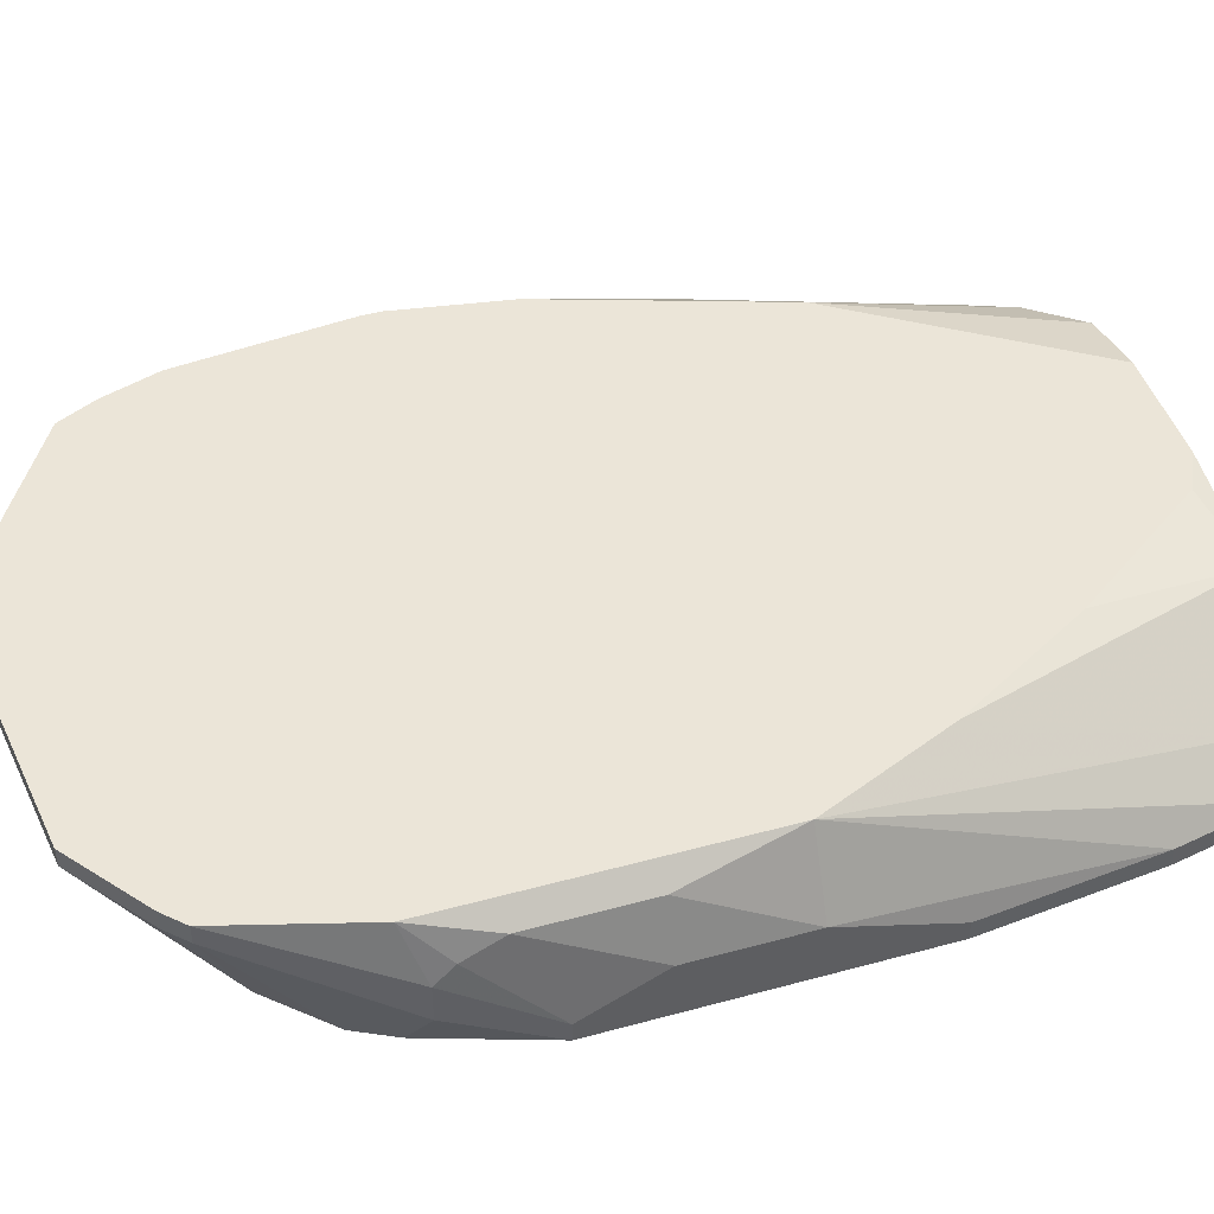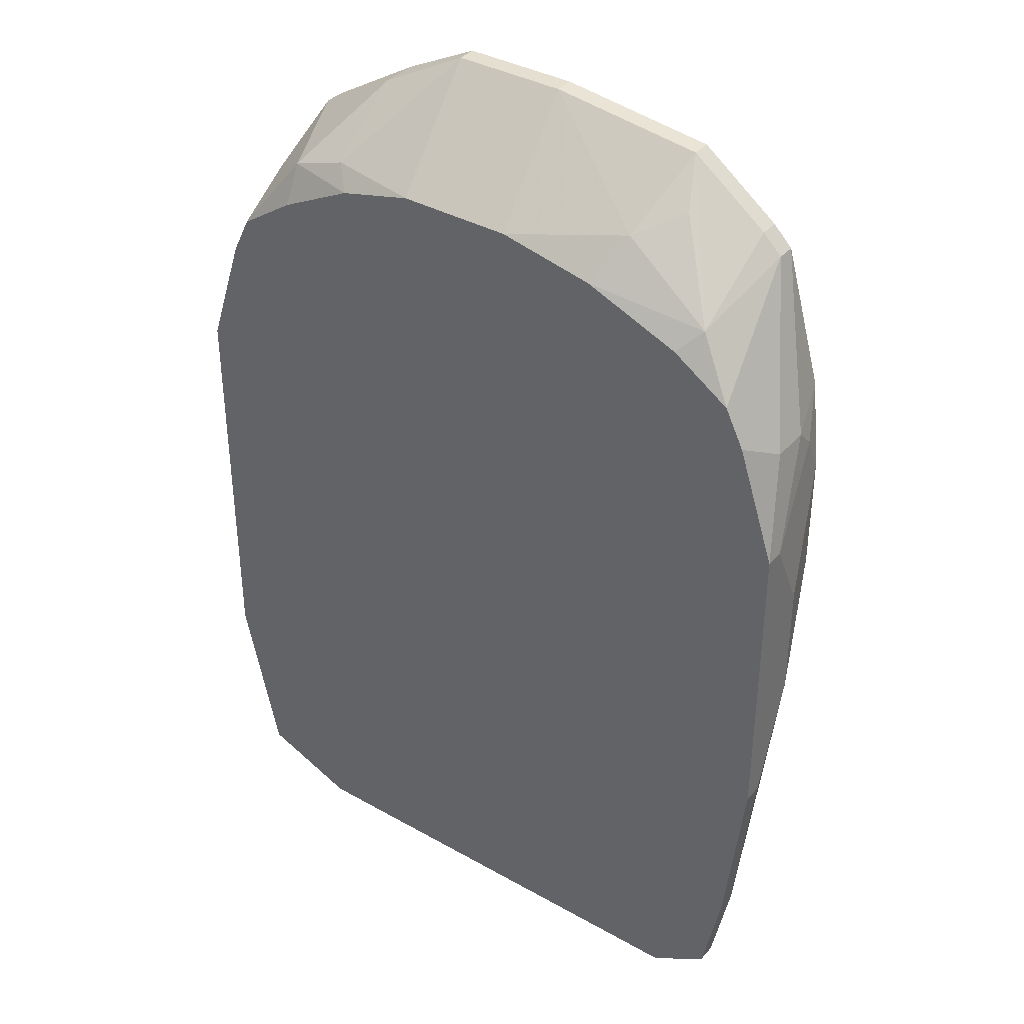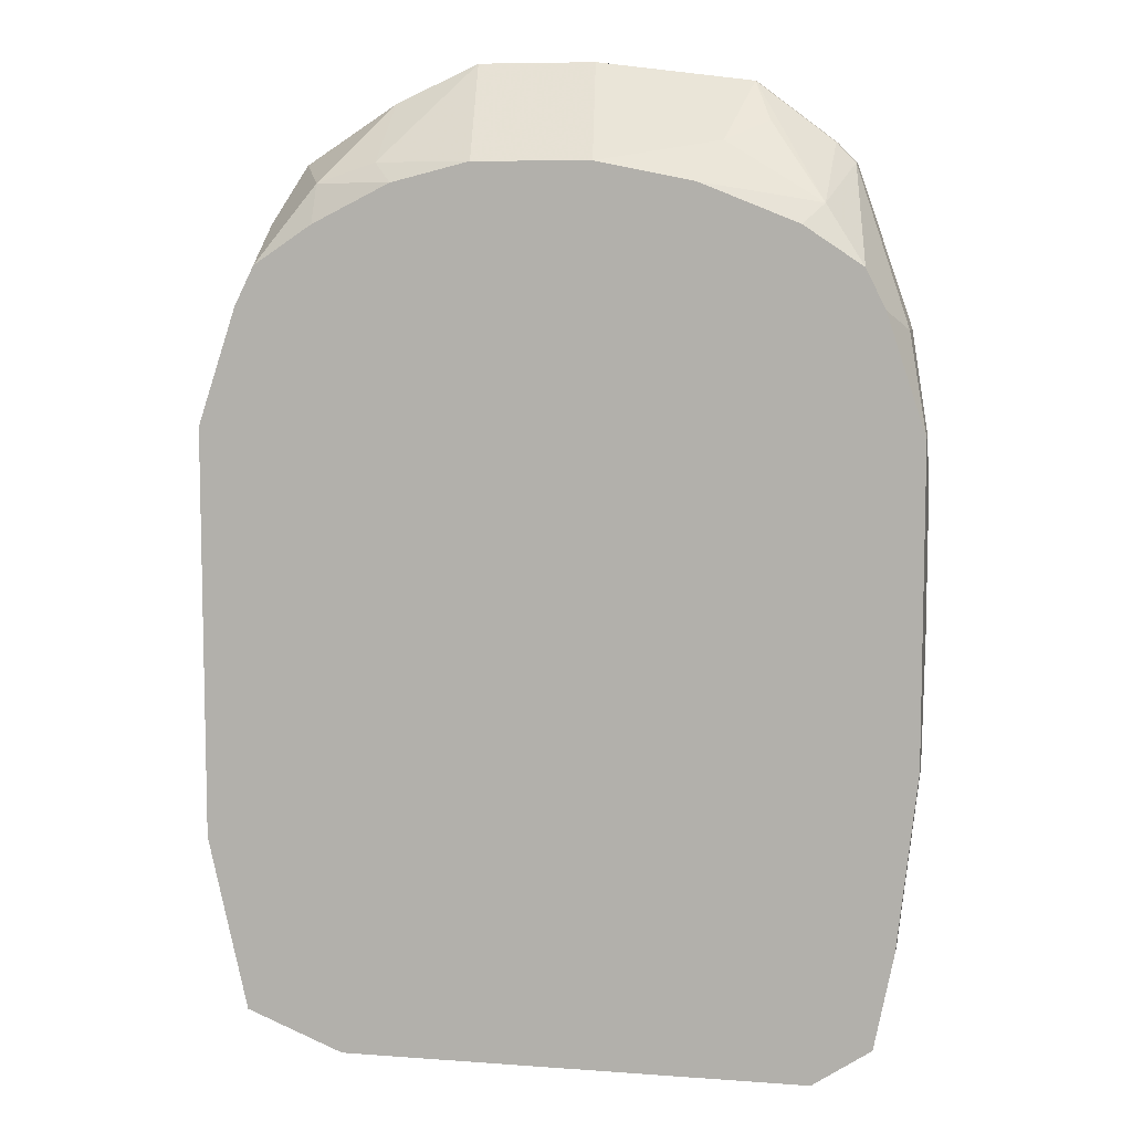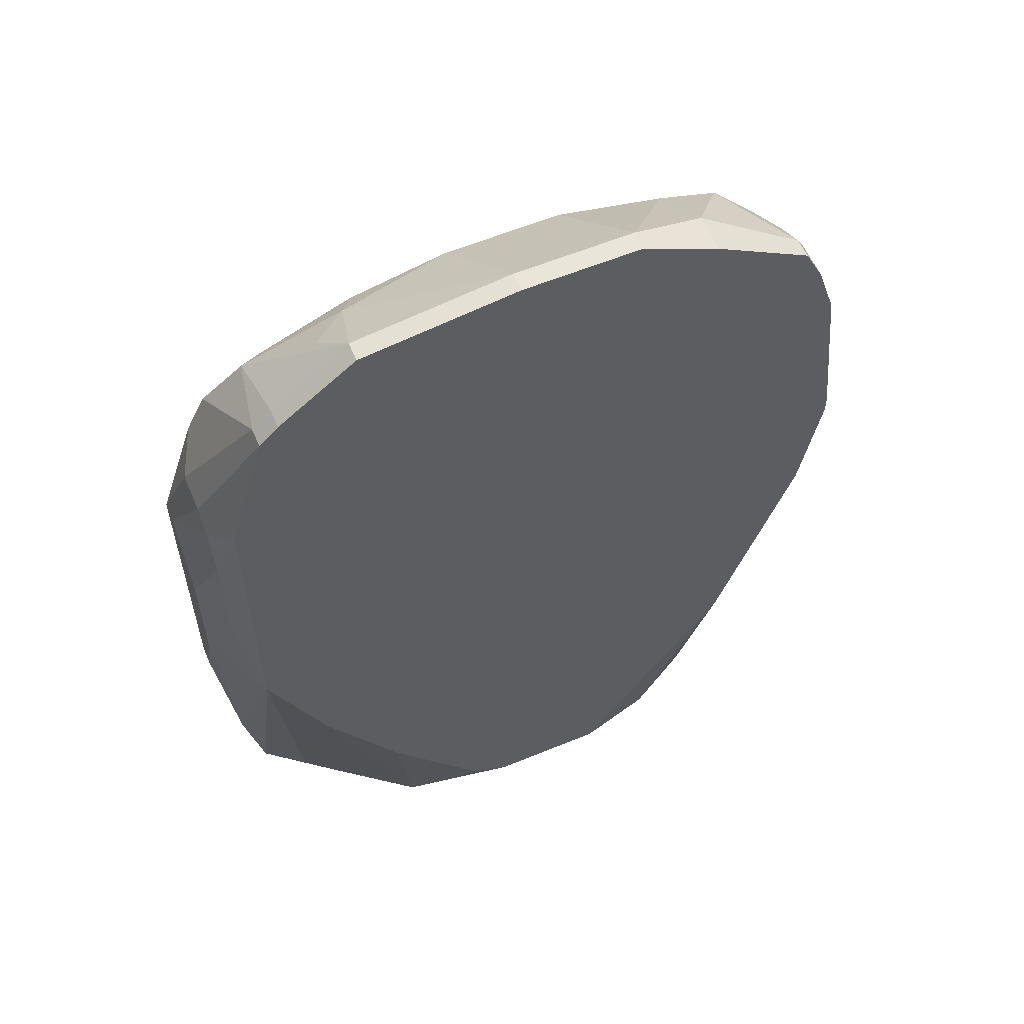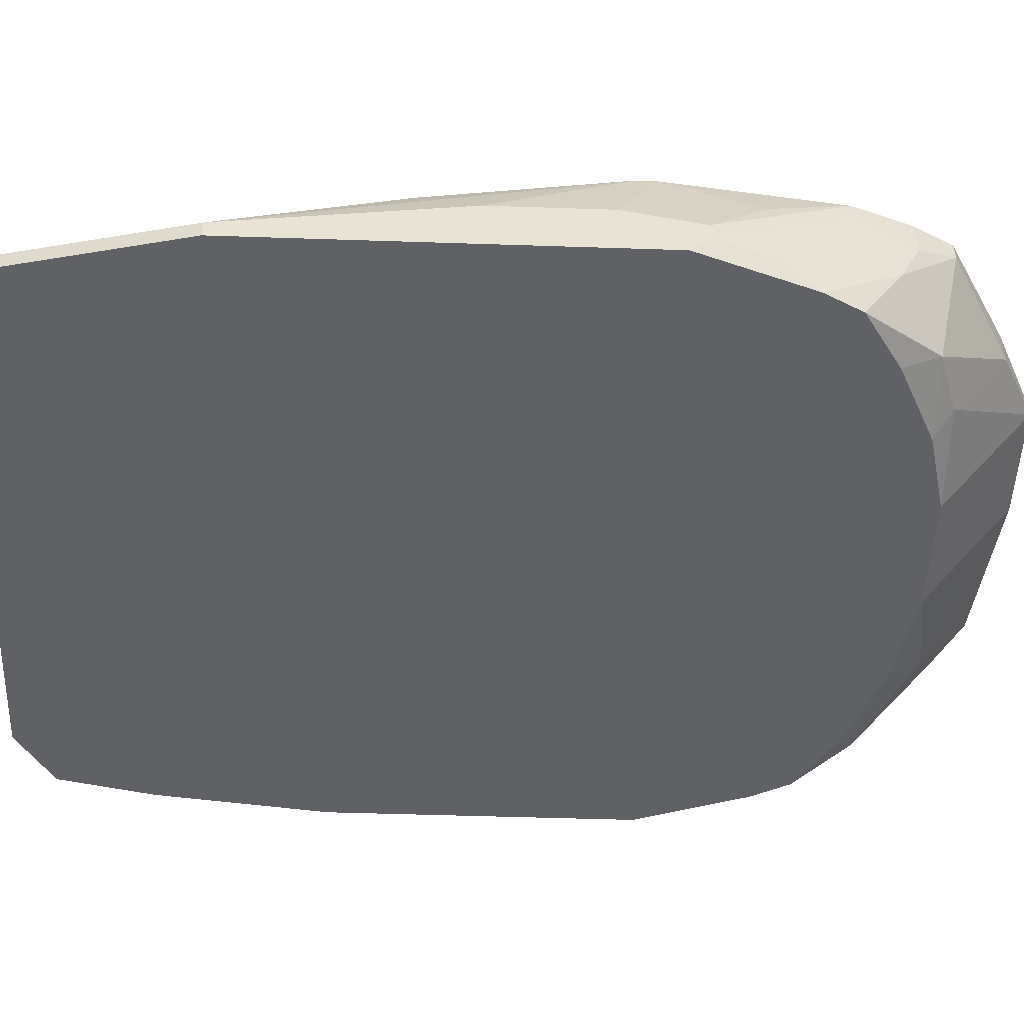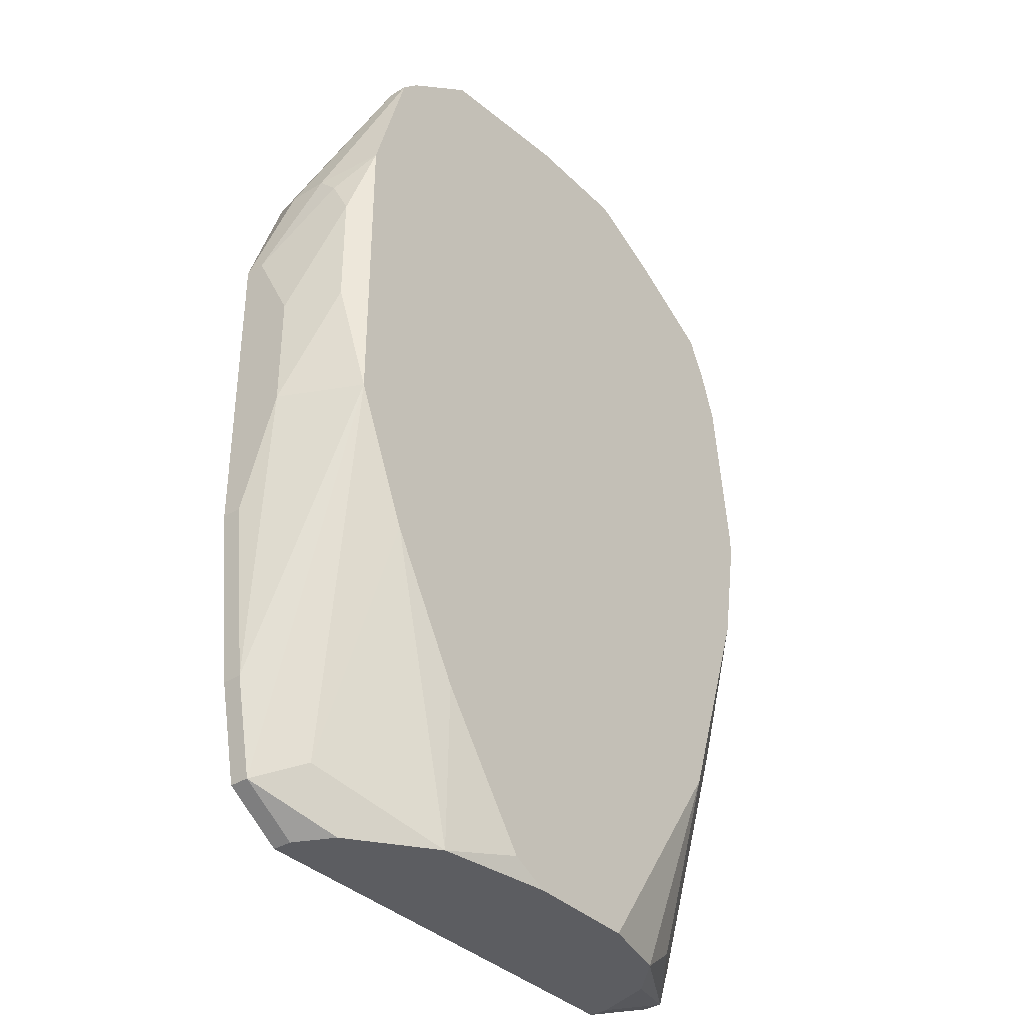
<metadata>
{"format":"obj","ext":"obj","renderer":"f3d","projection":"perspective","resolution":1024,"background":"white","views":[{"elev":45.7,"azim":72.6,"up":"+Y"},{"elev":37.3,"azim":35.9,"up":"+Z"},{"elev":8.0,"azim":11.5,"up":"+Z"},{"elev":58.6,"azim":156.9,"up":"+Z"},{"elev":-49.8,"azim":-92.1,"up":"+Y"},{"elev":-36.4,"azim":128.8,"up":"+Z"}]}
</metadata>
<code>
v -0.04398 0.03934 -0.2333
v 0.04423 0.0467 -0.1916
v 0.04423 0.0467 -0.2063
v -0.04398 0.04179 -0.2333
v 0.04423 0.04179 -0.1818
v 0.04423 0.03934 -0.1818
v 0.04423 0.04179 -0.221
v 0.04423 0.03934 -0.221
v 0.04178 0.05405 -0.1769
v 0.04178 0.05405 -0.1916
v 0.04178 0.0516 -0.172
v 0.04178 0.04915 -0.1696
v 0.04178 0.04425 -0.1696
v 0.04178 0.04179 -0.2431
v 0.04178 0.03934 -0.2431
v 0.03933 0.0565 -0.1671
v 0.03933 0.0565 -0.2063
v 0.03933 0.03934 -0.1671
v 0.03933 0.04179 -0.2553
v 0.03933 0.03934 -0.2553
v 0.03688 0.03934 -0.1622
v 0.03443 0.0565 -0.15
v 0.03443 0.05405 -0.15
v 0.03443 0.0467 -0.2529
v 0.03198 0.0565 -0.1475
v 0.03198 0.05405 -0.1475
v 0.03198 0.0565 -0.2235
v 0.03198 0.04179 -0.1549
v 0.03198 0.04179 -0.2602
v 0.03198 0.03934 -0.2602
v 0.02953 0.0467 -0.2602
v 0.02953 0.03934 -0.1573
v 0.02463 0.04915 -0.1451
v 0.02463 0.0516 -0.2578
v 0.02218 0.0565 -0.1402
v 0.02218 0.05405 -0.1402
v -0.04398 0.03934 -0.1818
v 0.02218 0.0565 -0.2406
v 0.01973 0.05405 -0.2602
v 0.01973 0.04425 -0.1475
v 0.01728 0.03934 -0.1524
v 0.009928 0.0565 -0.2578
v 0.005027 0.0565 -0.2602
v 0.005027 0.03934 -0.15
v 0.002577 0.0565 -0.1377
v 0.002577 0.05405 -0.1377
v -0.009675 0.0565 -0.2602
v -0.009675 0.03934 -0.15
v -0.01213 0.0565 -0.1377
v -0.01213 0.05405 -0.1377
v -0.01948 0.05405 -0.2602
v -0.01948 0.03934 -0.1524
v -0.02193 0.0565 -0.1426
v -0.02193 0.0516 -0.1426
v -0.02193 0.04179 -0.15
v -0.02438 0.04915 -0.2602
v -0.02683 0.0516 -0.2553
v -0.02683 0.04179 -0.2602
v -0.02683 0.03934 -0.2602
v -0.02928 0.0565 -0.2308
v -0.02928 0.04179 -0.1524
v -0.02928 0.03934 -0.1573
v -0.03418 0.0565 -0.15
v -0.03418 0.05405 -0.15
v -0.03418 0.0467 -0.2529
v -0.03663 0.0565 -0.1549
v -0.03663 0.0516 -0.1549
v -0.03663 0.0467 -0.1573
v -0.04398 0.04179 -0.1794
v -0.03663 0.03934 -0.1622
v -0.03908 0.0565 -0.1622
v -0.04398 0.04425 -0.1794
v -0.03908 0.05405 -0.1622
v -0.03908 0.0565 -0.2014
v -0.03908 0.0516 -0.221
v -0.04398 0.0467 -0.2039
v -0.03908 0.03934 -0.1671
v -0.03908 0.04179 -0.2553
v -0.03908 0.03934 -0.2553
v -0.04153 0.0565 -0.1843
v -0.04153 0.0565 -0.1867
v -0.04153 0.0516 -0.172
v -0.04153 0.0516 -0.2112
v -0.04153 0.04179 -0.172
v -0.04398 0.0467 -0.1892
f 13 23 21
f 28 21 23
f 28 23 26
f 28 26 36
f 16 9 10
f 16 10 17
f 51 57 60
f 51 60 47
f 78 57 51
f 78 51 56
f 78 56 58
f 78 58 59
f 78 59 79
f 78 79 1
f 78 1 4
f 76 81 4
f 18 13 21
f 18 6 13
f 40 36 46
f 40 46 44
f 41 28 40
f 41 40 44
f 45 46 36
f 45 36 35
f 25 35 36
f 25 36 26
f 25 26 23
f 25 23 22
f 12 16 22
f 12 22 23
f 12 23 13
f 12 13 6
f 12 6 5
f 62 52 61
f 62 61 70
f 83 78 4
f 83 4 81
f 65 60 57
f 65 57 78
f 84 67 69
f 84 69 37
f 84 37 77
f 68 67 84
f 68 84 77
f 68 77 70
f 68 70 61
f 33 40 28
f 33 28 36
f 33 36 40
f 32 21 28
f 32 28 41
f 43 42 39
f 38 39 42
f 11 12 5
f 11 5 9
f 11 9 16
f 11 16 12
f 50 48 44
f 50 44 46
f 50 46 45
f 50 45 49
f 50 49 53
f 50 53 54
f 74 83 81
f 64 68 61
f 64 61 54
f 64 54 53
f 64 53 63
f 64 67 68
f 66 67 64
f 66 64 63
f 73 69 67
f 73 67 66
f 73 66 71
f 72 85 76
f 72 76 4
f 72 4 1
f 72 1 37
f 72 37 69
f 72 69 73
f 72 73 71
f 8 6 18
f 8 18 21
f 8 21 32
f 8 32 41
f 8 41 44
f 8 44 48
f 8 48 52
f 8 52 62
f 8 62 70
f 8 70 77
f 8 77 37
f 8 37 1
f 8 1 79
f 8 79 59
f 8 59 30
f 8 30 20
f 8 20 15
f 8 15 14
f 8 14 7
f 3 7 14
f 3 14 17
f 3 17 10
f 29 30 59
f 29 59 58
f 29 58 56
f 29 56 51
f 29 51 47
f 29 47 43
f 29 43 39
f 29 39 31
f 27 34 39
f 27 39 38
f 19 31 39
f 19 17 14
f 19 14 15
f 19 15 20
f 19 20 30
f 19 30 29
f 19 29 31
f 55 50 54
f 55 54 61
f 55 61 52
f 55 52 48
f 55 48 50
f 75 74 60
f 75 60 65
f 75 65 78
f 75 78 83
f 75 83 74
f 80 71 66
f 80 66 63
f 80 63 53
f 80 53 49
f 80 49 45
f 80 45 35
f 80 35 25
f 80 25 22
f 80 22 16
f 80 16 17
f 80 17 27
f 80 27 38
f 80 38 42
f 80 42 43
f 80 43 47
f 80 47 60
f 80 60 74
f 80 74 81
f 80 81 76
f 80 76 85
f 80 85 72
f 2 3 10
f 2 10 9
f 2 9 5
f 2 5 6
f 2 6 8
f 2 8 7
f 2 7 3
f 24 19 39
f 24 39 34
f 24 34 27
f 24 27 17
f 24 17 19
f 82 80 72
f 82 72 71
f 82 71 80

</code>
